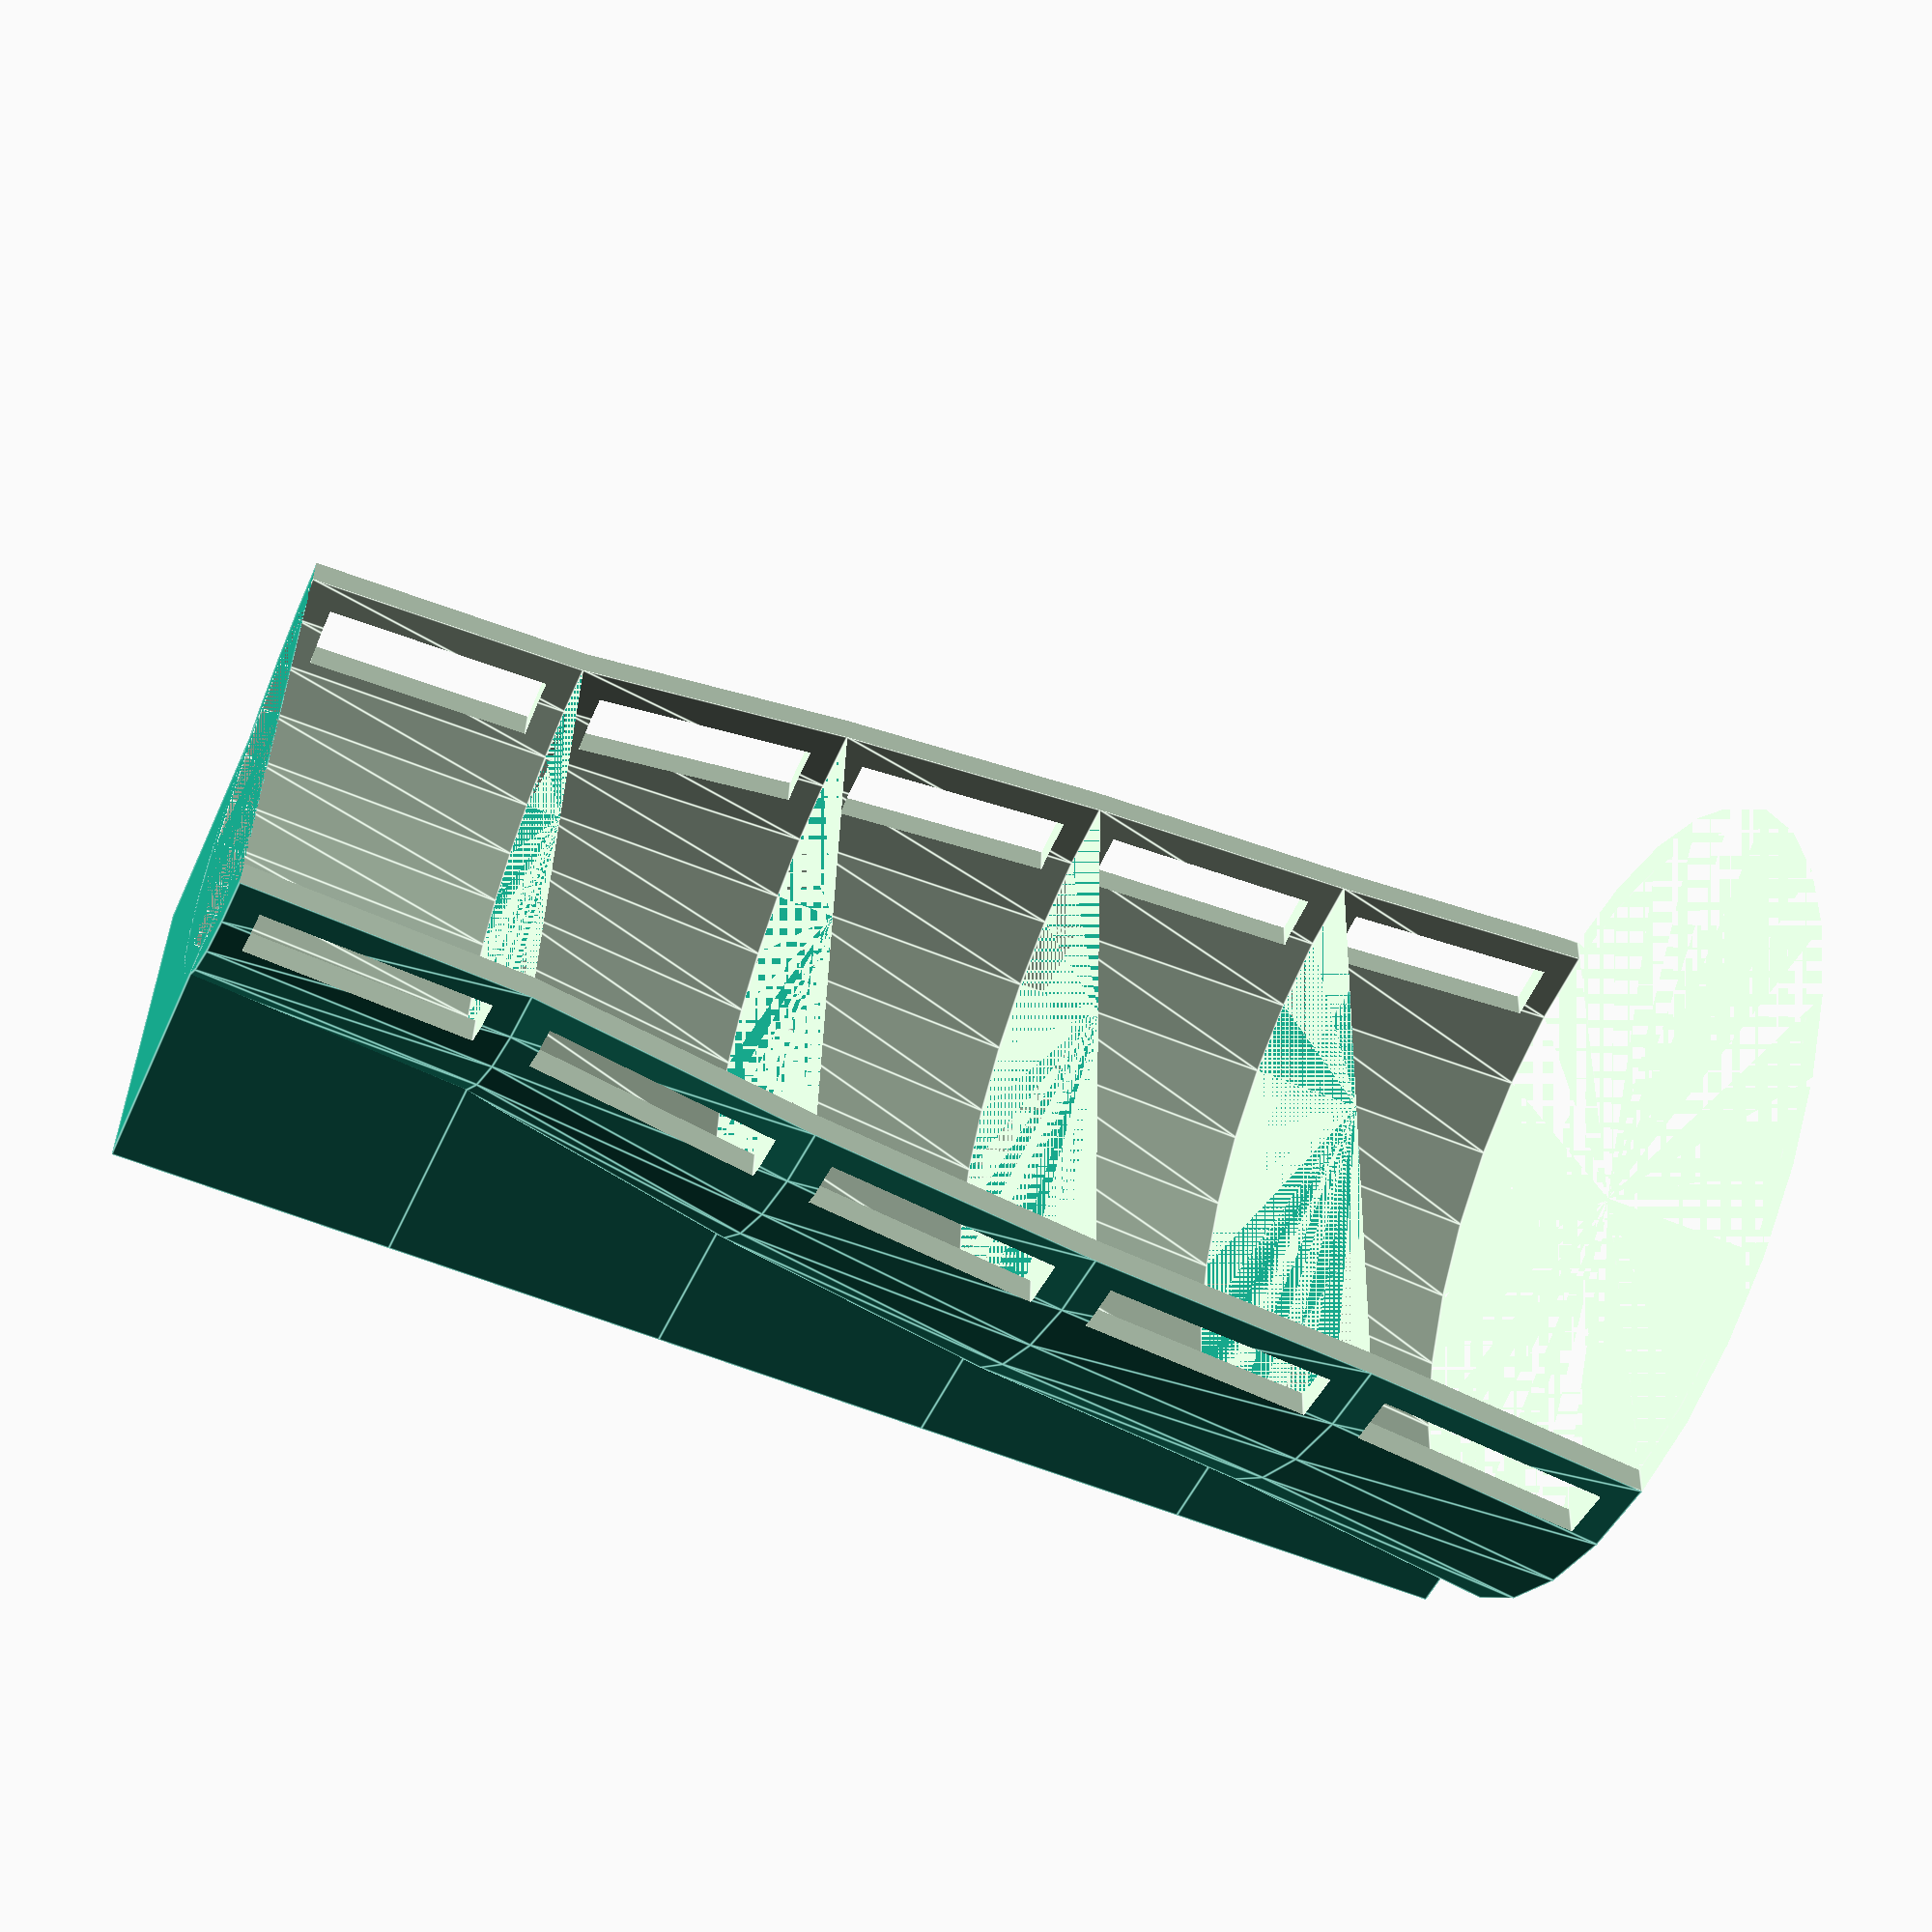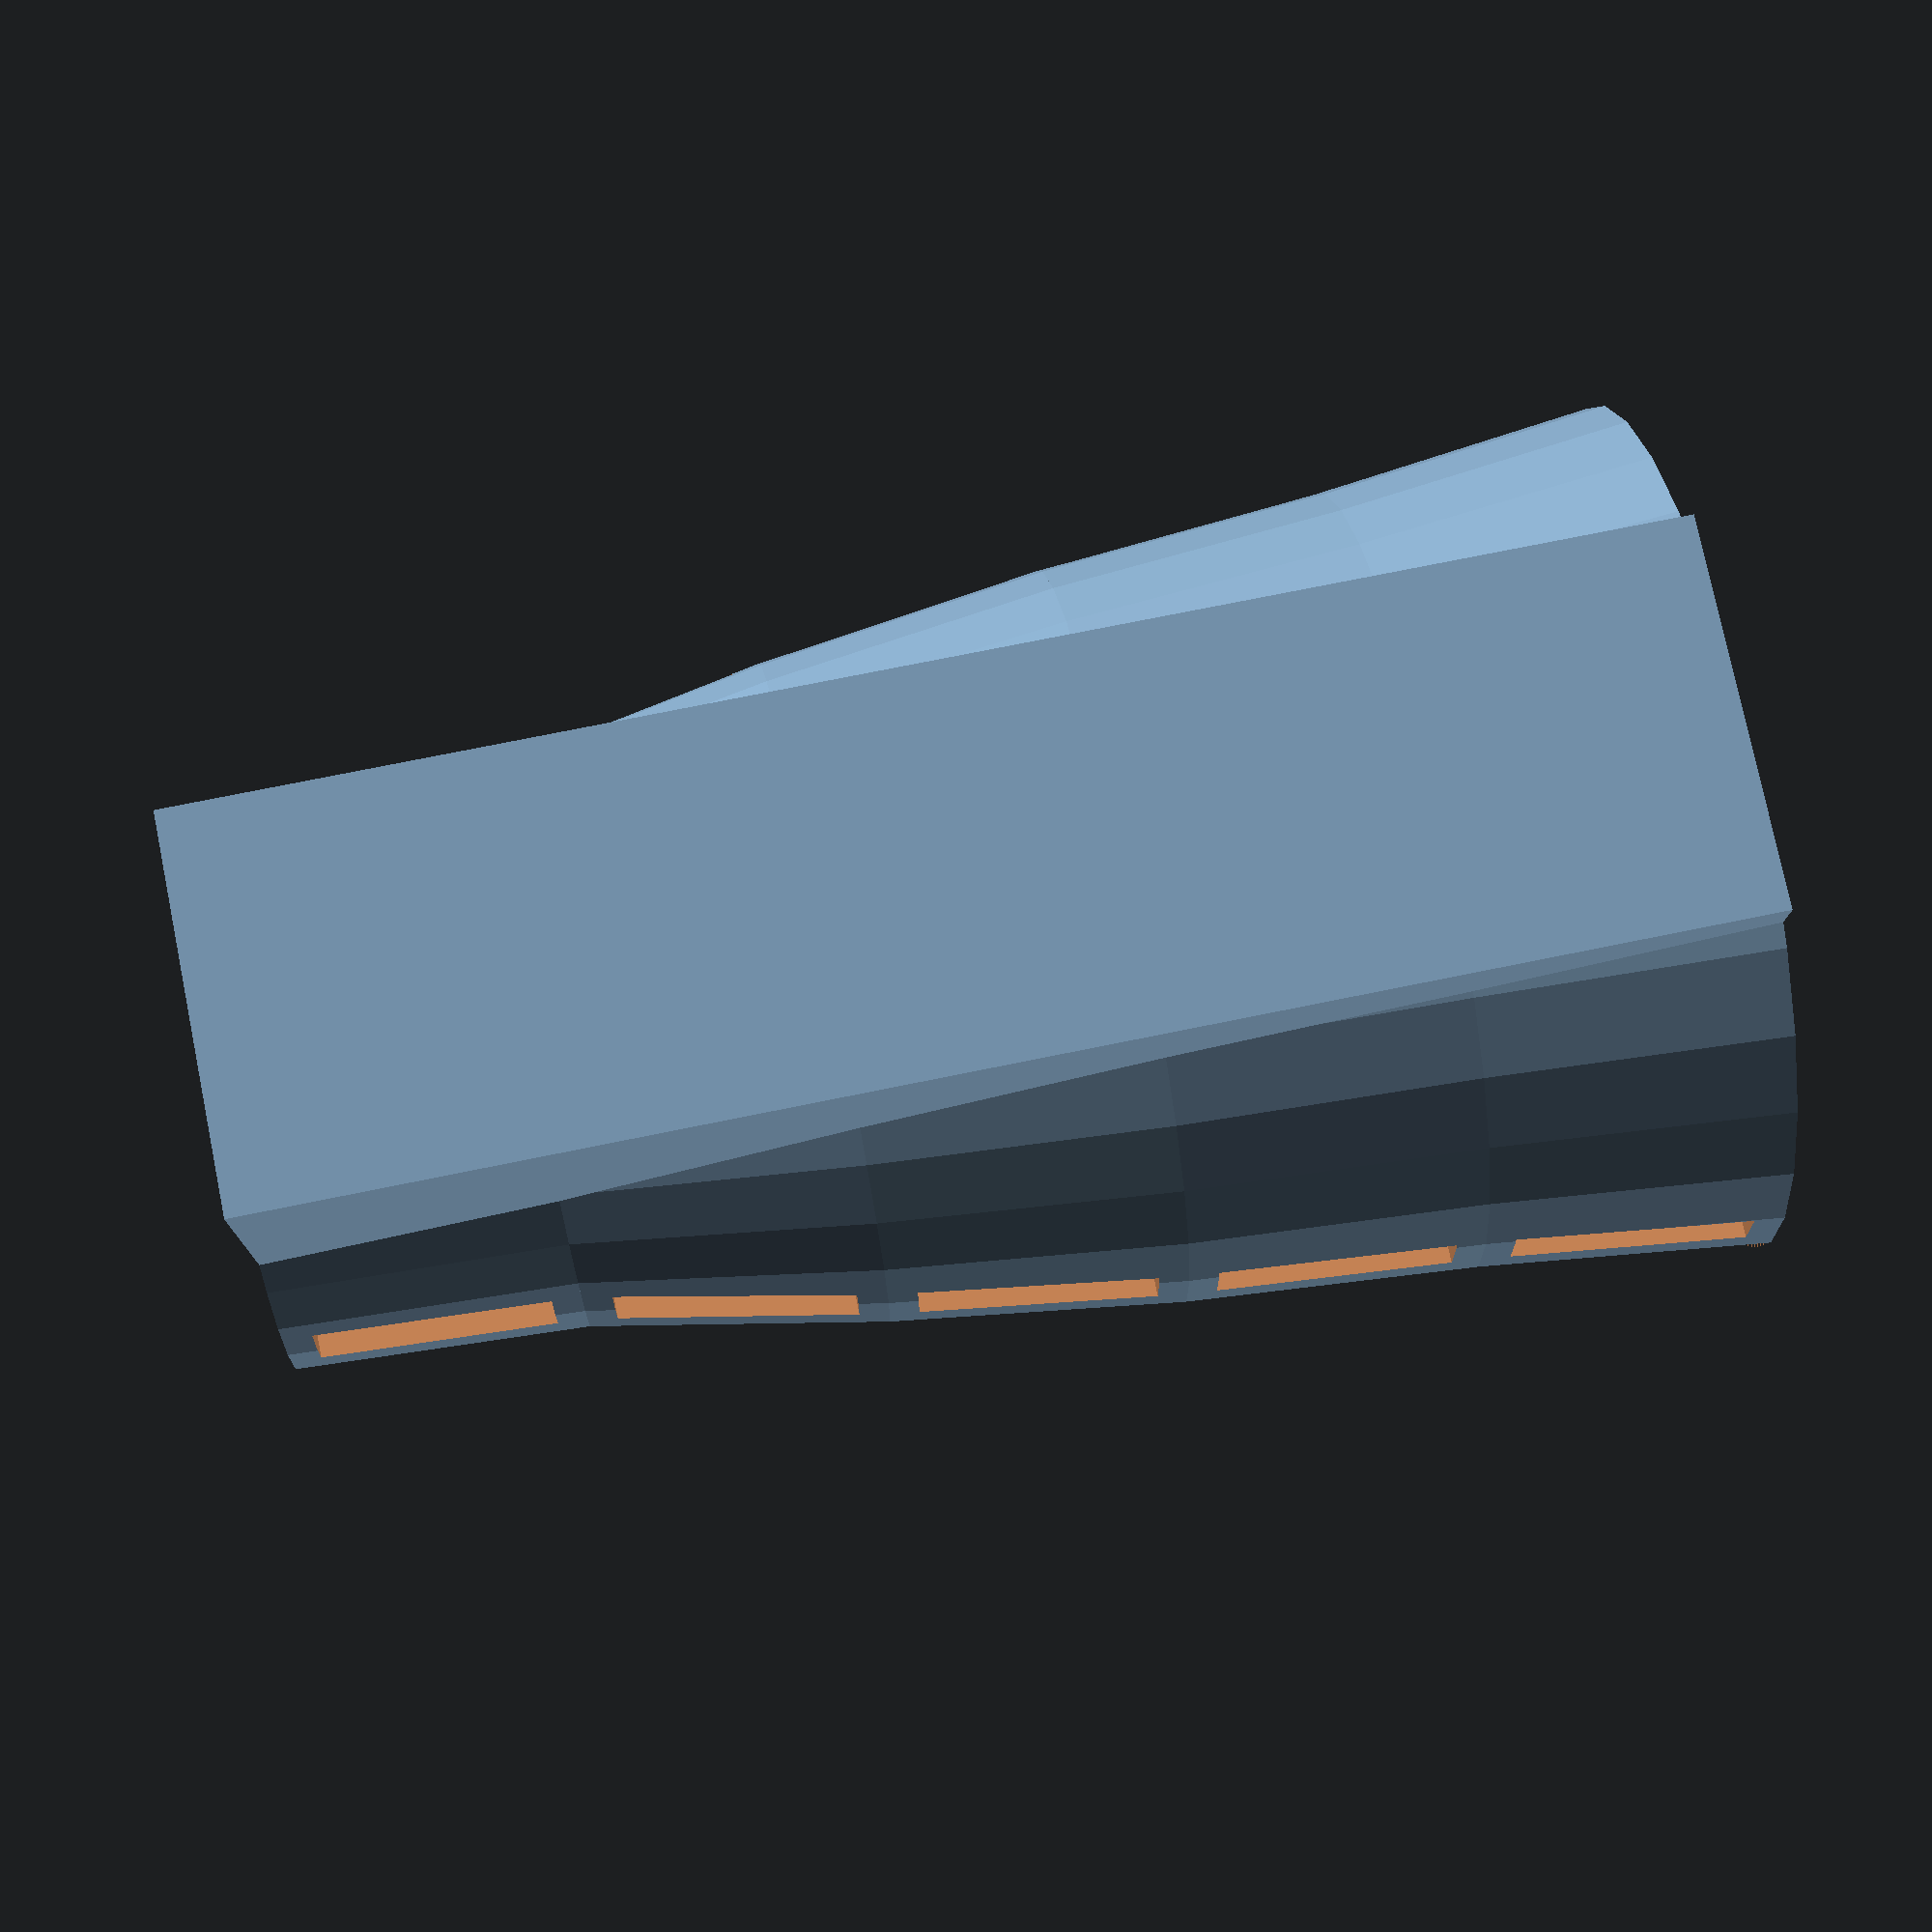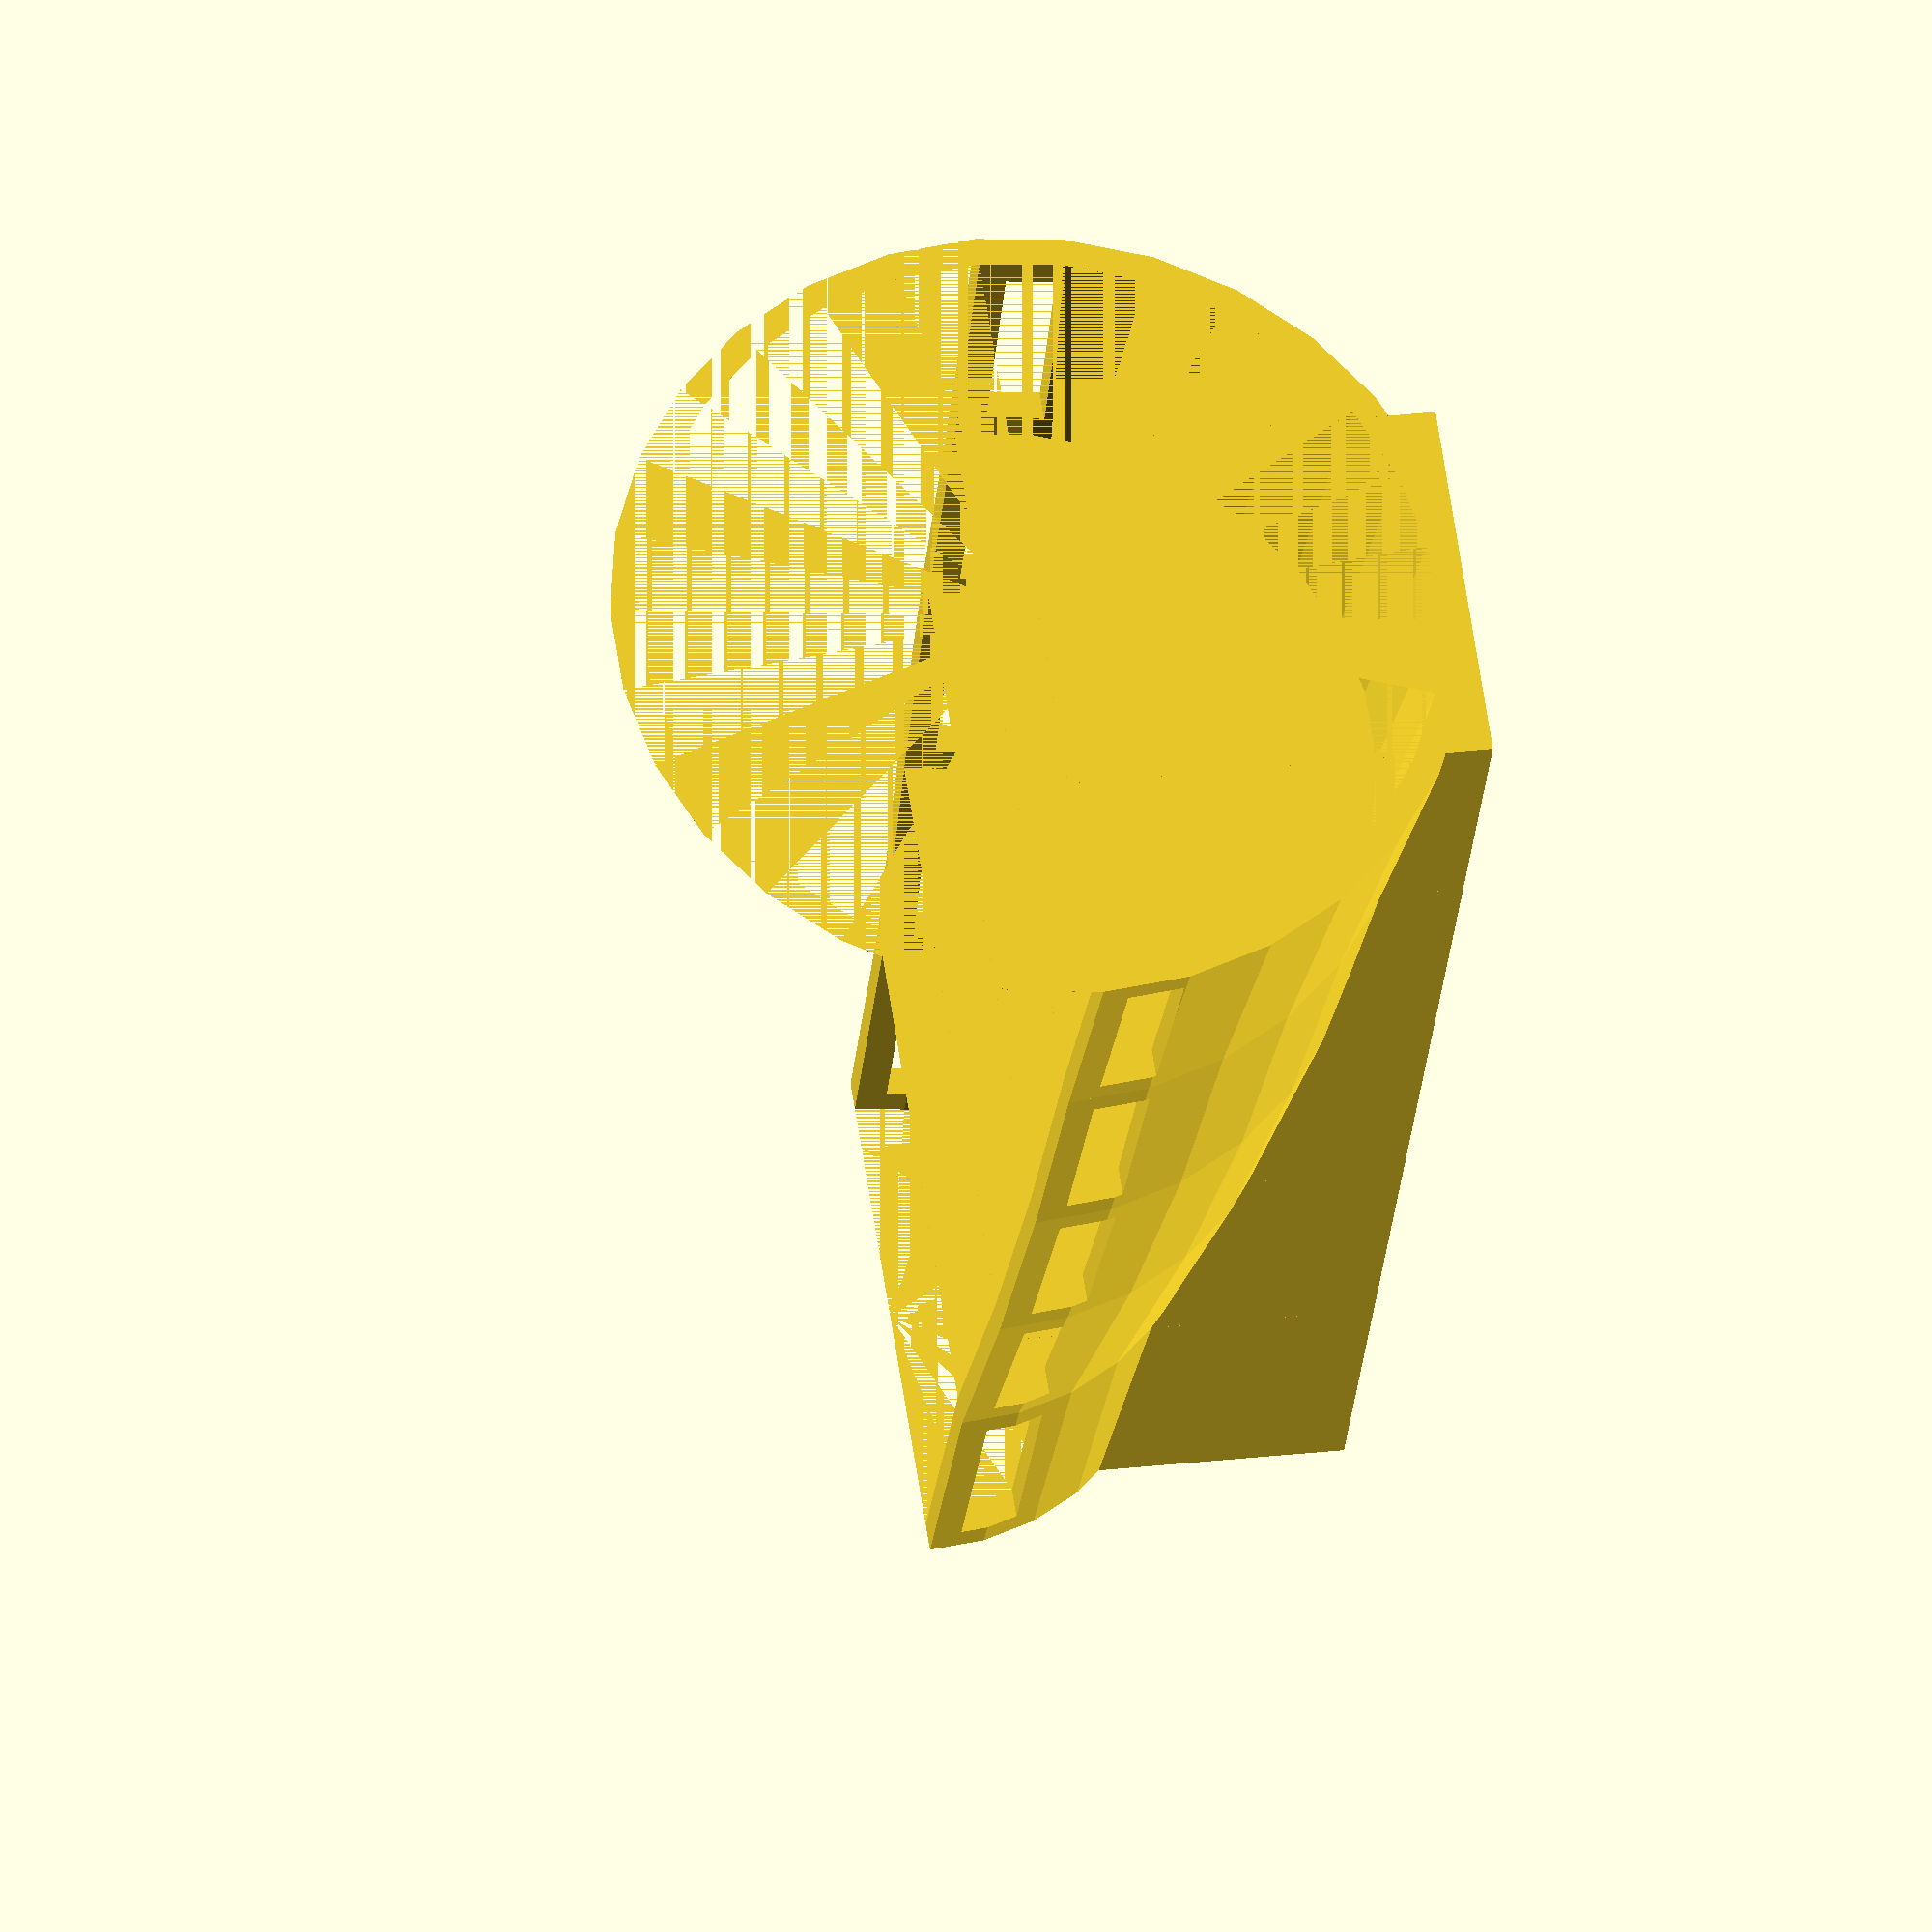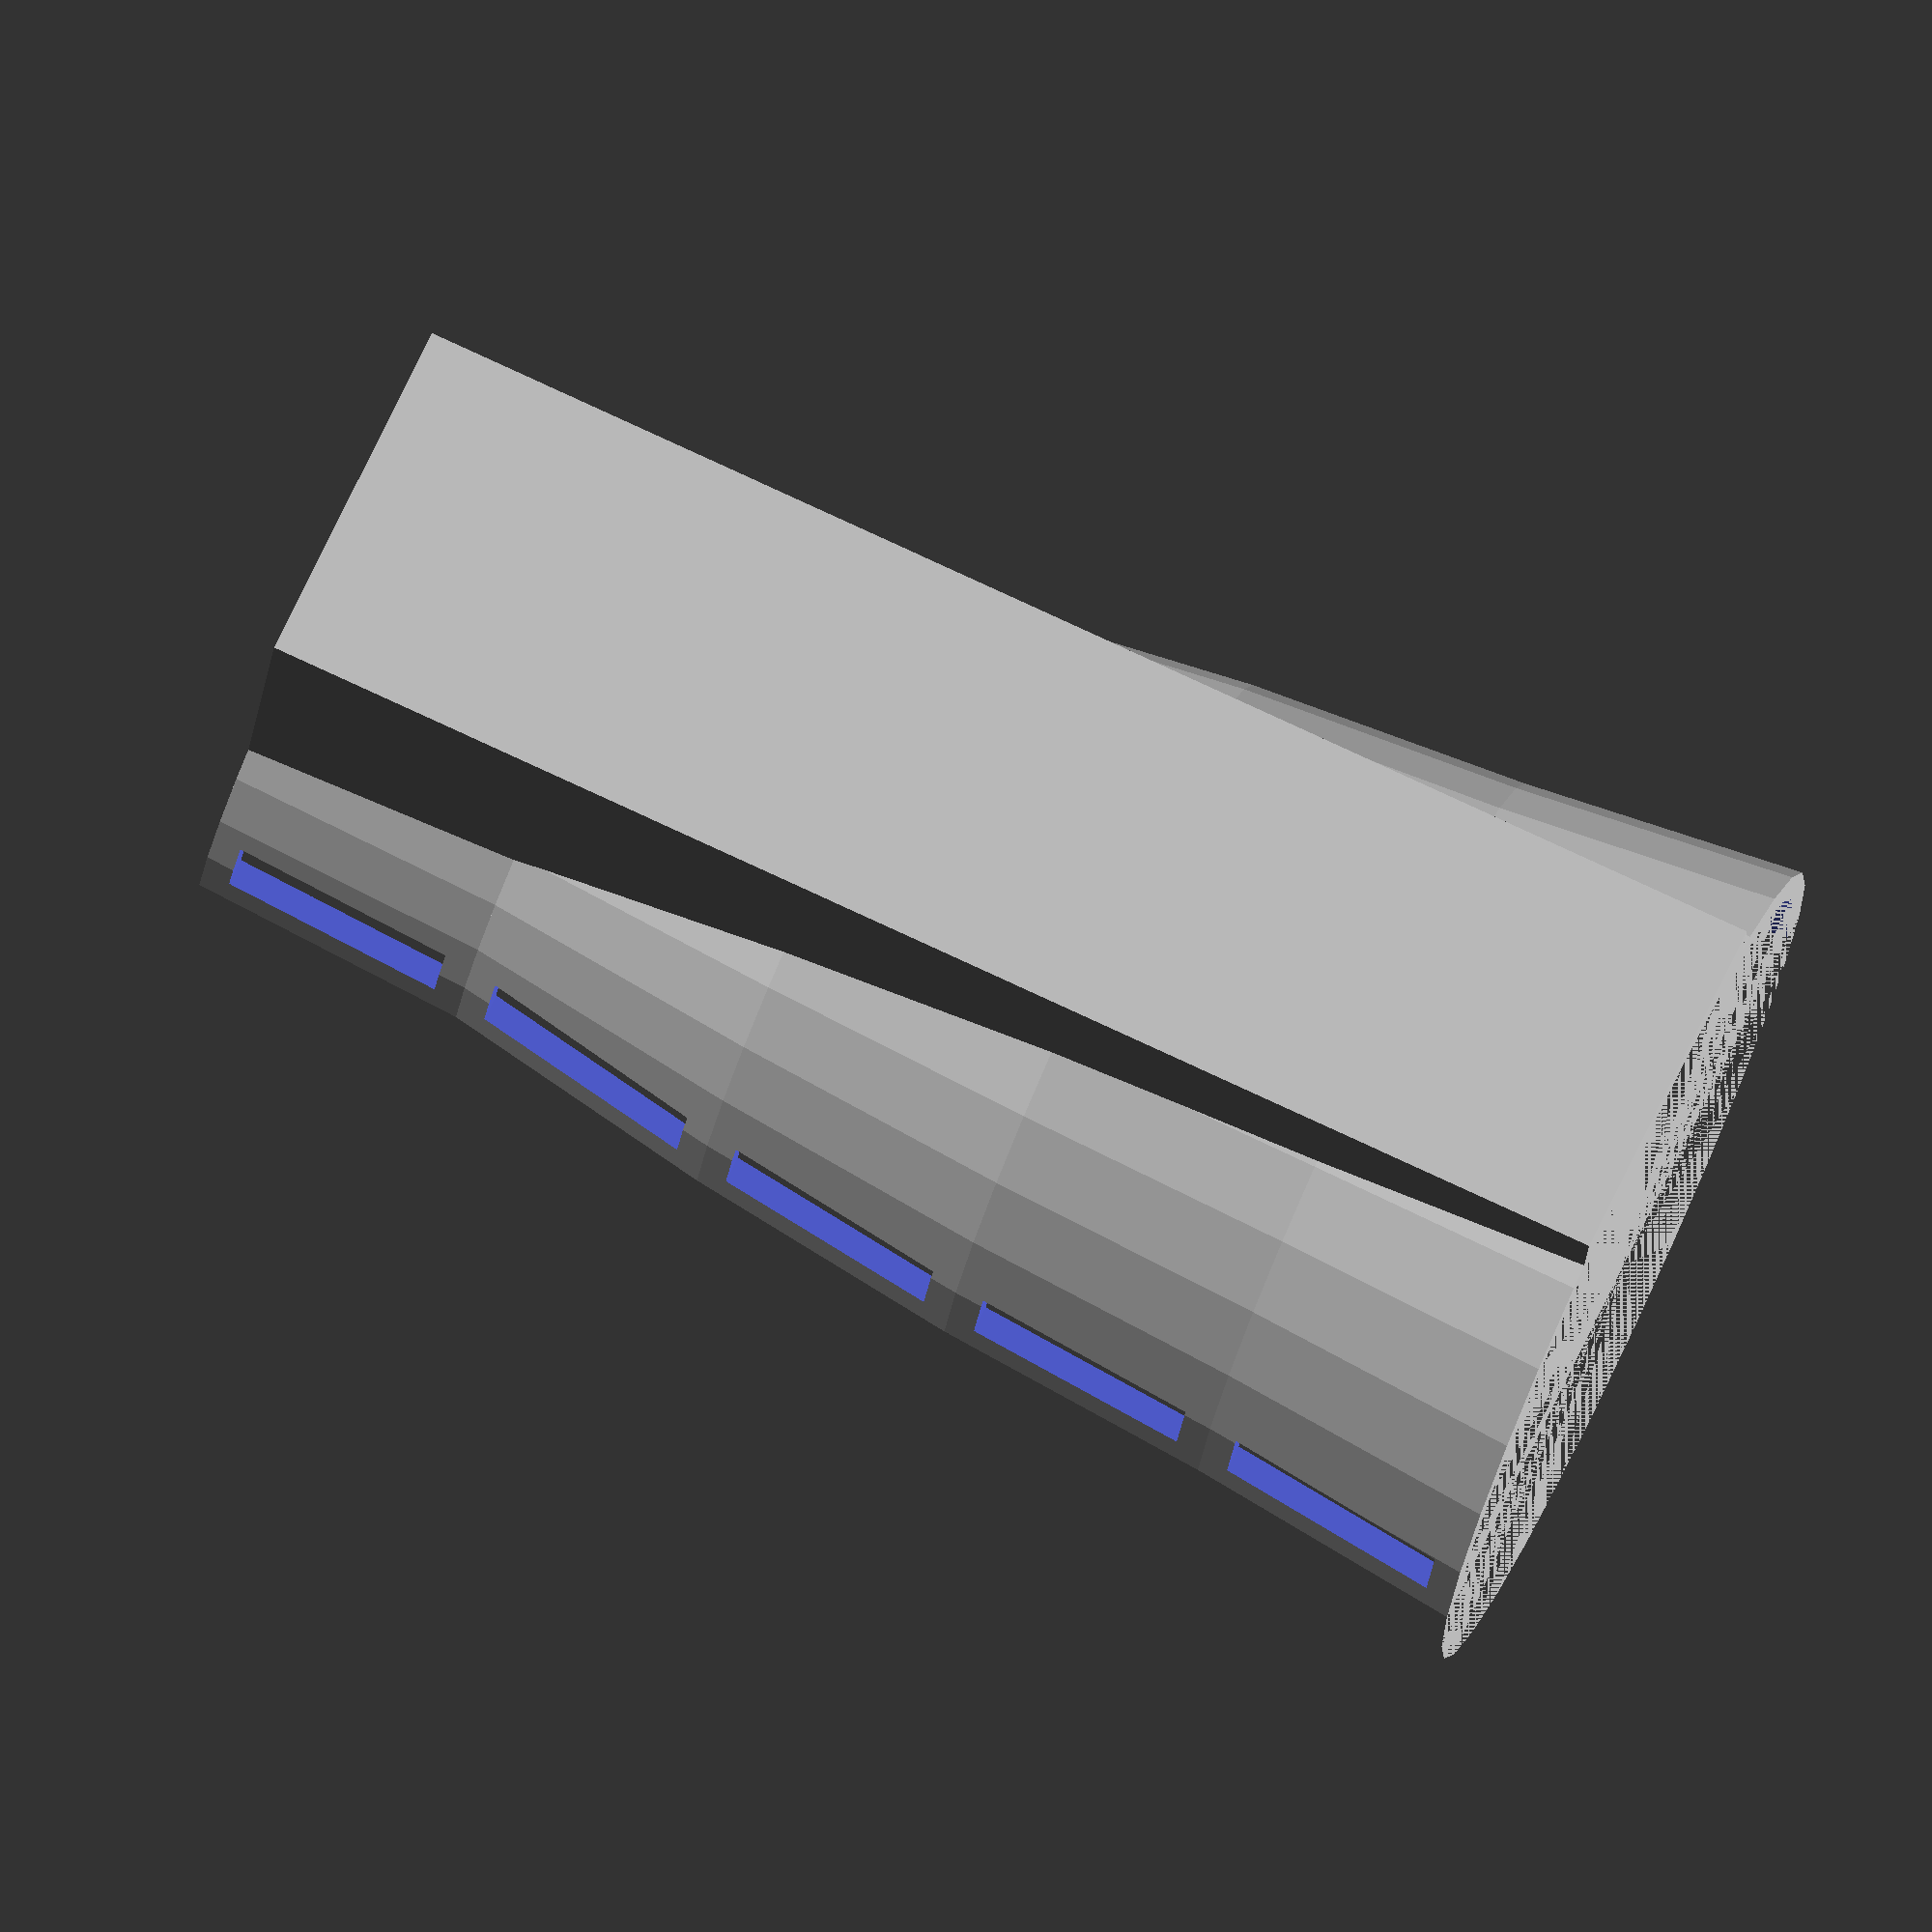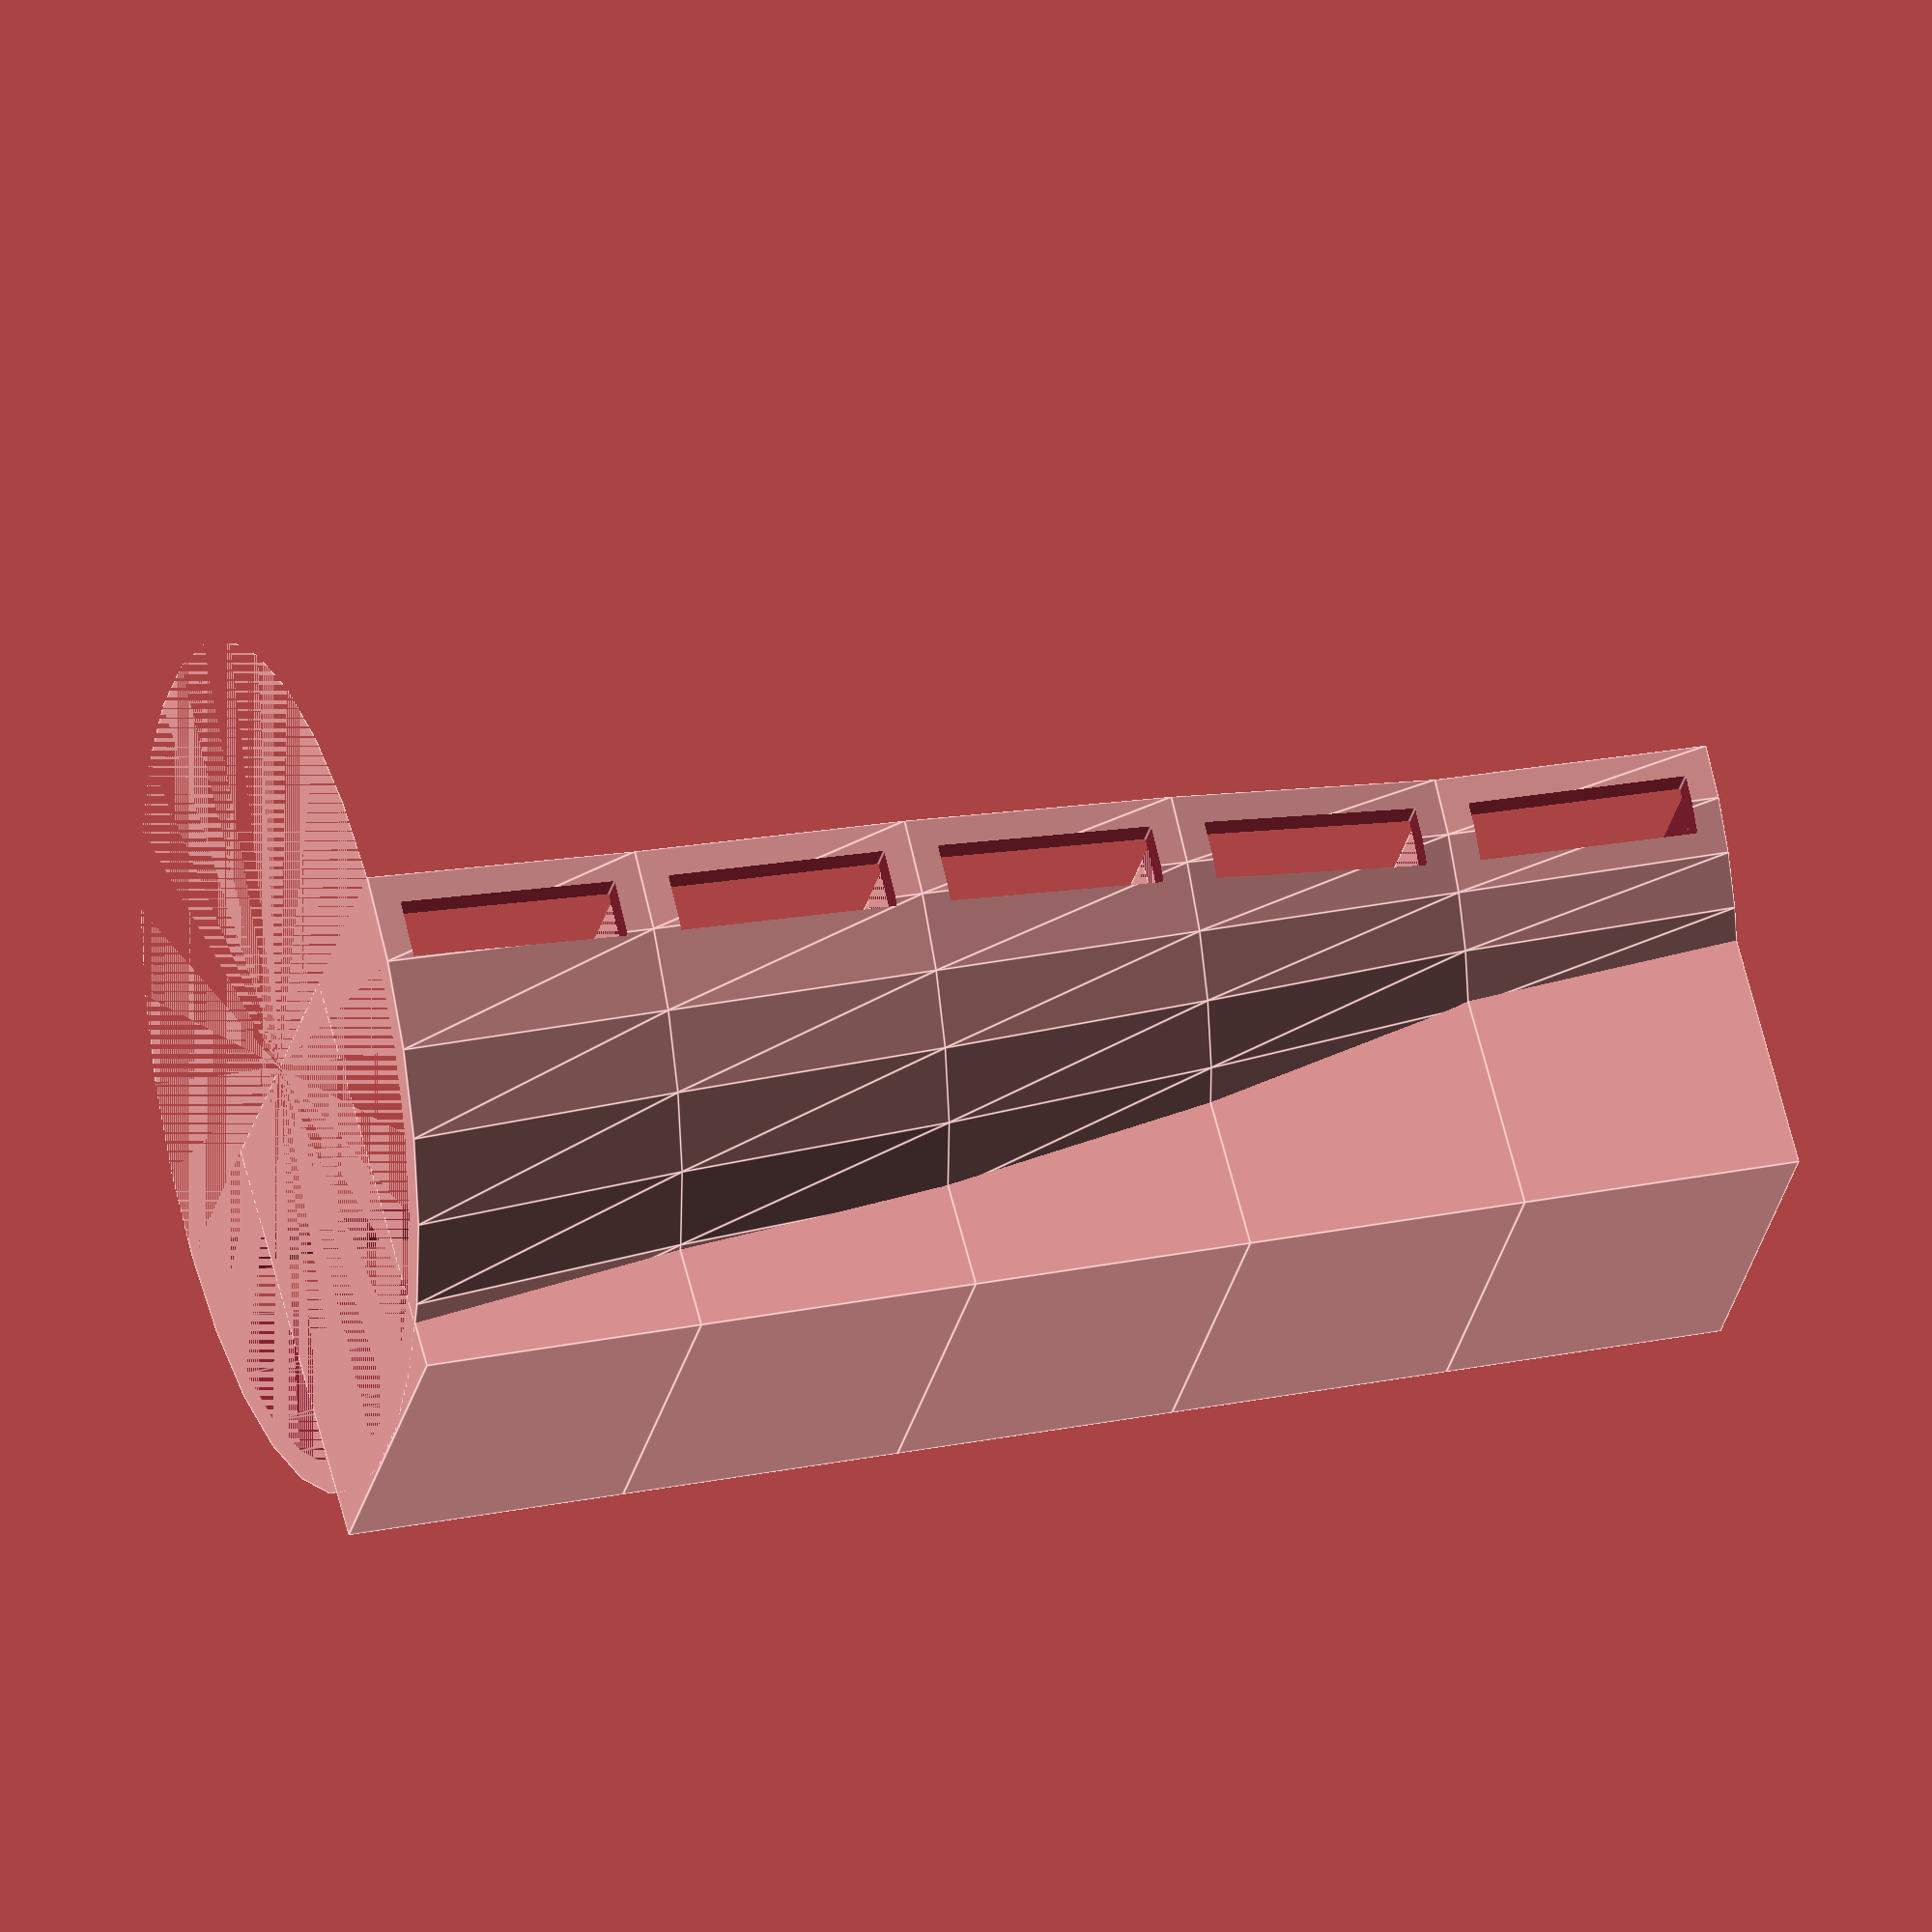
<openscad>
difference()  {
union()  {
translate([0.0,0.0,0.0])difference()  {
union()  {
cylinder(r1=44.69859509007658,r2=41.197186342054884,h=30.0);
translate([-20.0,0.0,0.0])cube([40.0,44.69859509007658,30.0]);
}
cylinder(r1=41.69859509007658,r2=38.197186342054884,h=30.0);
translate([-44.69859509007658,3.0,3.0])cube([89.39719018015316,6.0,24.0]);
}
translate([0.0,0.0,30.0])difference()  {
union()  {
cylinder(r1=41.197186342054884,r2=38.80986219567645,h=30.0);
translate([-20.0,0.0,0.0])cube([40.0,44.69859509007658,30.0]);
}
cylinder(r1=38.197186342054884,r2=35.80986219567645,h=30.0);
translate([-44.69859509007658,3.0,3.0])cube([89.39719018015316,6.0,24.0]);
}
translate([0.0,0.0,60.0])difference()  {
union()  {
cylinder(r1=38.80986219567645,r2=34.83098861837907,h=30.0);
translate([-20.0,0.0,0.0])cube([40.0,44.69859509007658,30.0]);
}
cylinder(r1=35.80986219567645,r2=31.830988618379067,h=30.0);
translate([-44.69859509007658,3.0,3.0])cube([89.39719018015316,6.0,24.0]);
}
translate([0.0,0.0,90.0])difference()  {
union()  {
cylinder(r1=34.83098861837907,r2=29.26056561016273,h=30.0);
translate([-20.0,0.0,0.0])cube([40.0,44.69859509007658,30.0]);
}
cylinder(r1=31.830988618379067,r2=26.260565610162732,h=30.0);
translate([-44.69859509007658,3.0,3.0])cube([89.39719018015316,6.0,24.0]);
}
translate([0.0,0.0,120.0])difference()  {
union()  {
cylinder(r1=29.26056561016273,r2=27.669016179243776,h=30.0);
translate([-20.0,0.0,0.0])cube([40.0,44.69859509007658,30.0]);
}
cylinder(r1=26.260565610162732,r2=24.669016179243776,h=30.0);
translate([-44.69859509007658,3.0,3.0])cube([89.39719018015316,6.0,24.0]);
}
}
translate([-44.69859509007658,-44.69859509007658,0.0])cube([89.39719018015316,44.69859509007658,180.0]);
}

</openscad>
<views>
elev=235.5 azim=93.9 roll=113.8 proj=p view=edges
elev=287.3 azim=4.4 roll=78.4 proj=p view=solid
elev=209.1 azim=98.6 roll=5.9 proj=o view=wireframe
elev=101.4 azim=165.8 roll=65.1 proj=o view=wireframe
elev=154.1 azim=51.0 roll=288.8 proj=o view=edges
</views>
